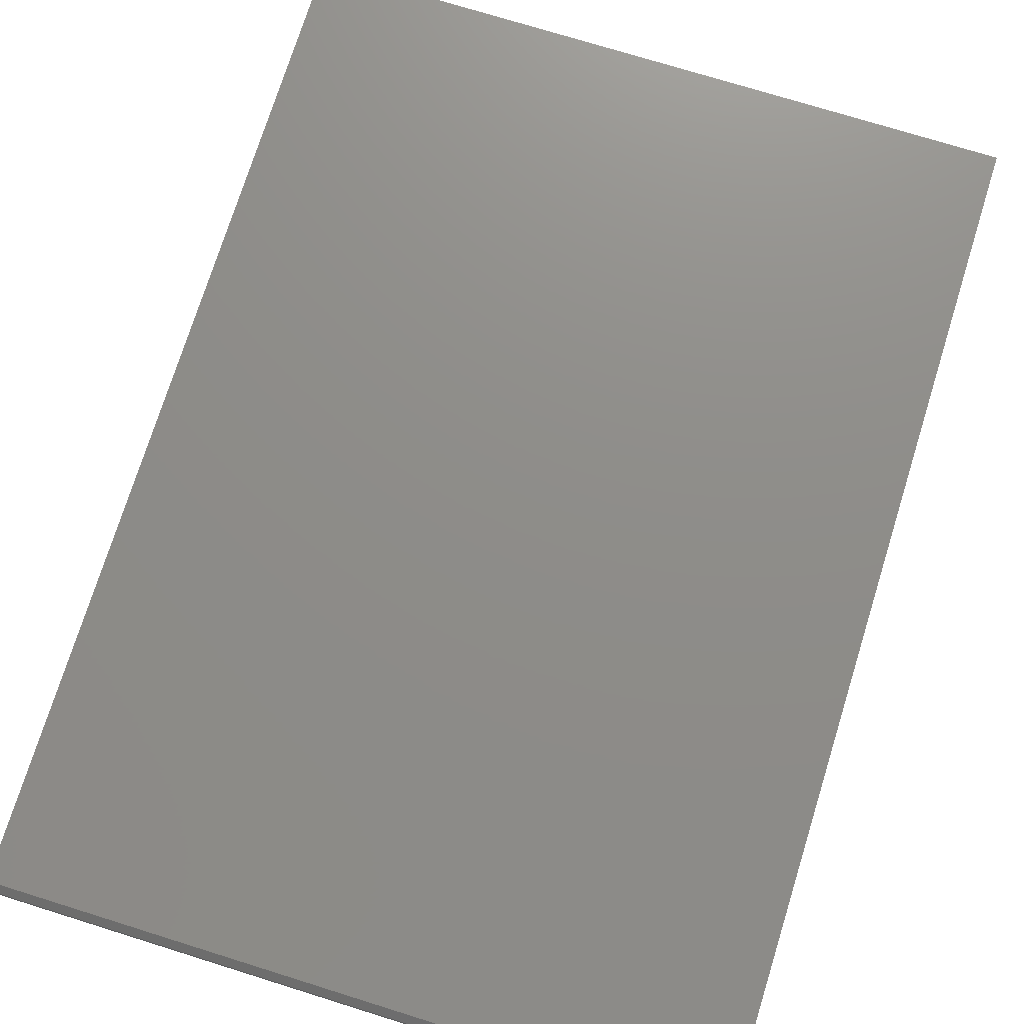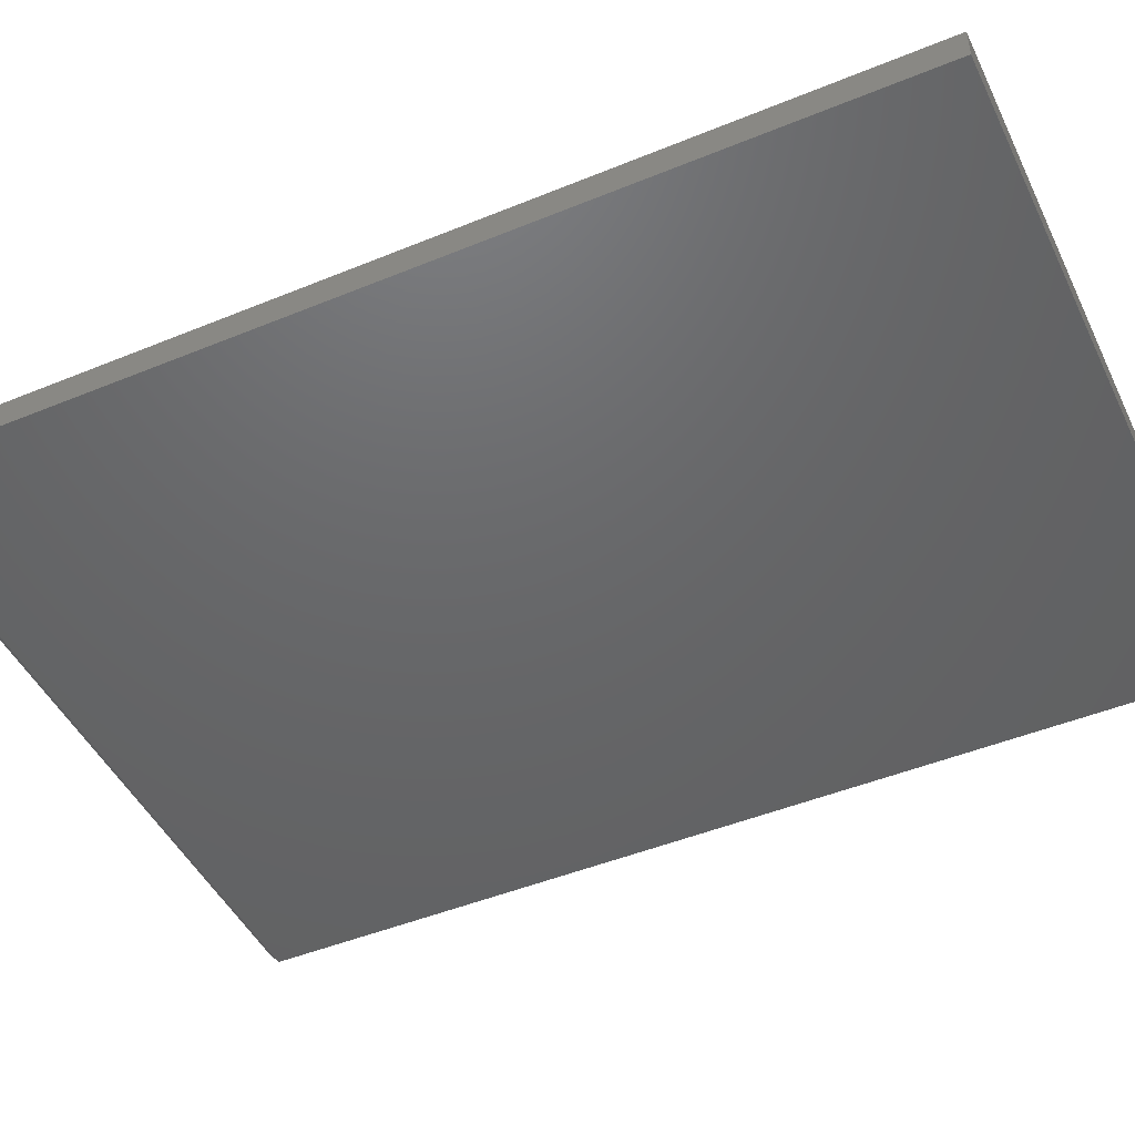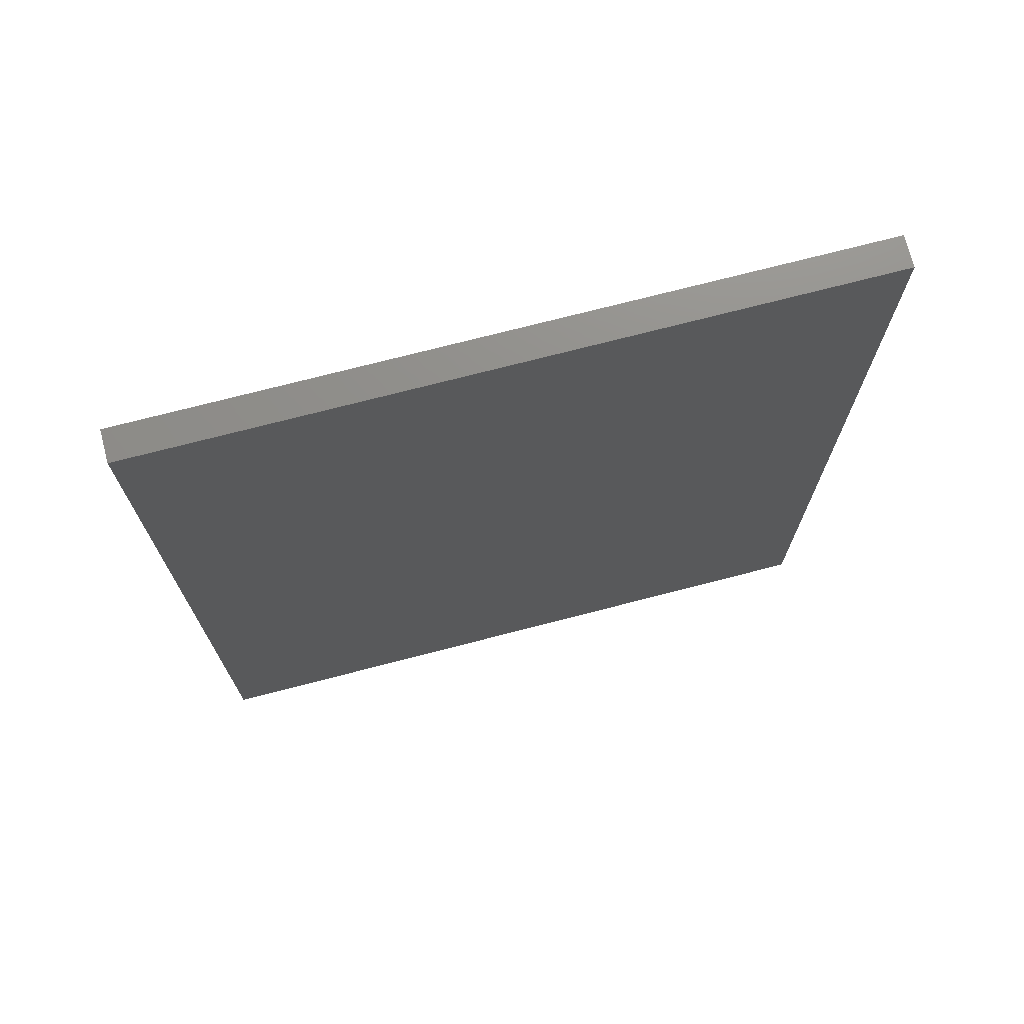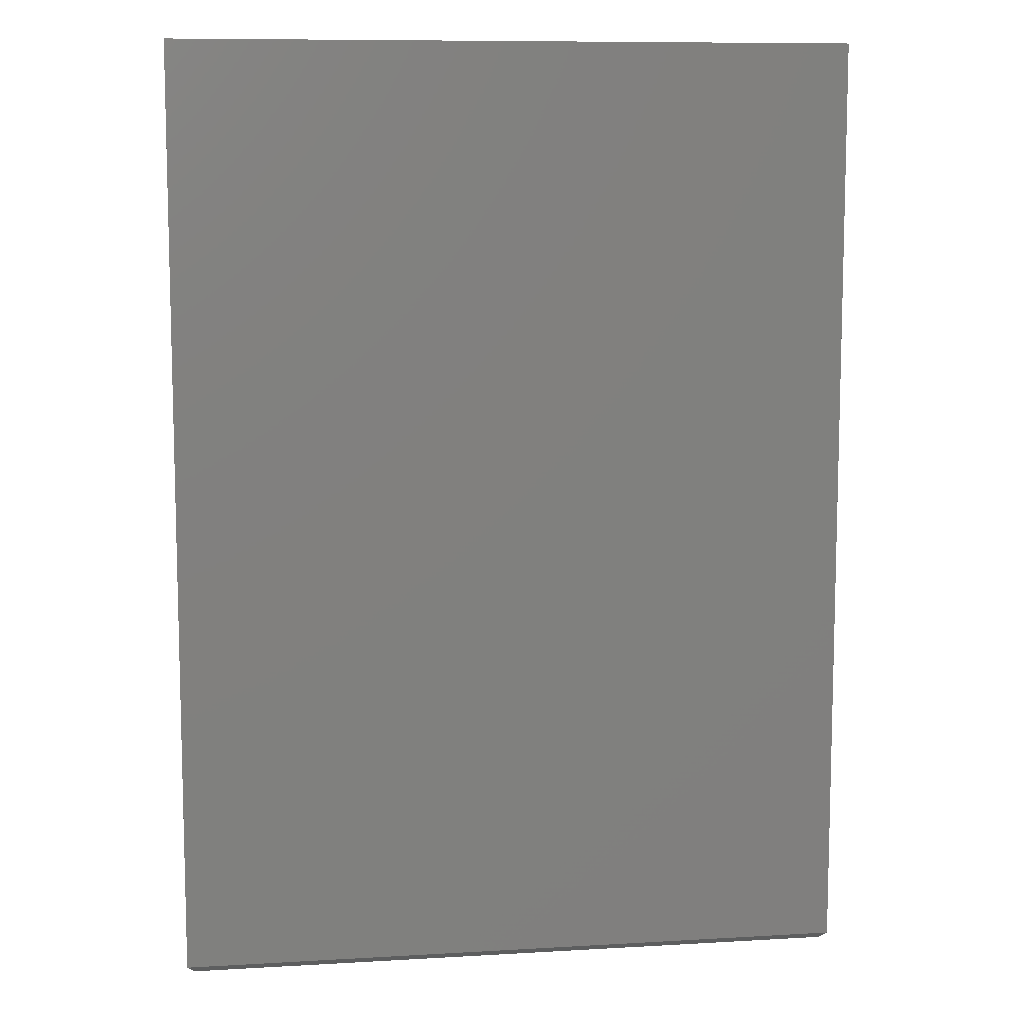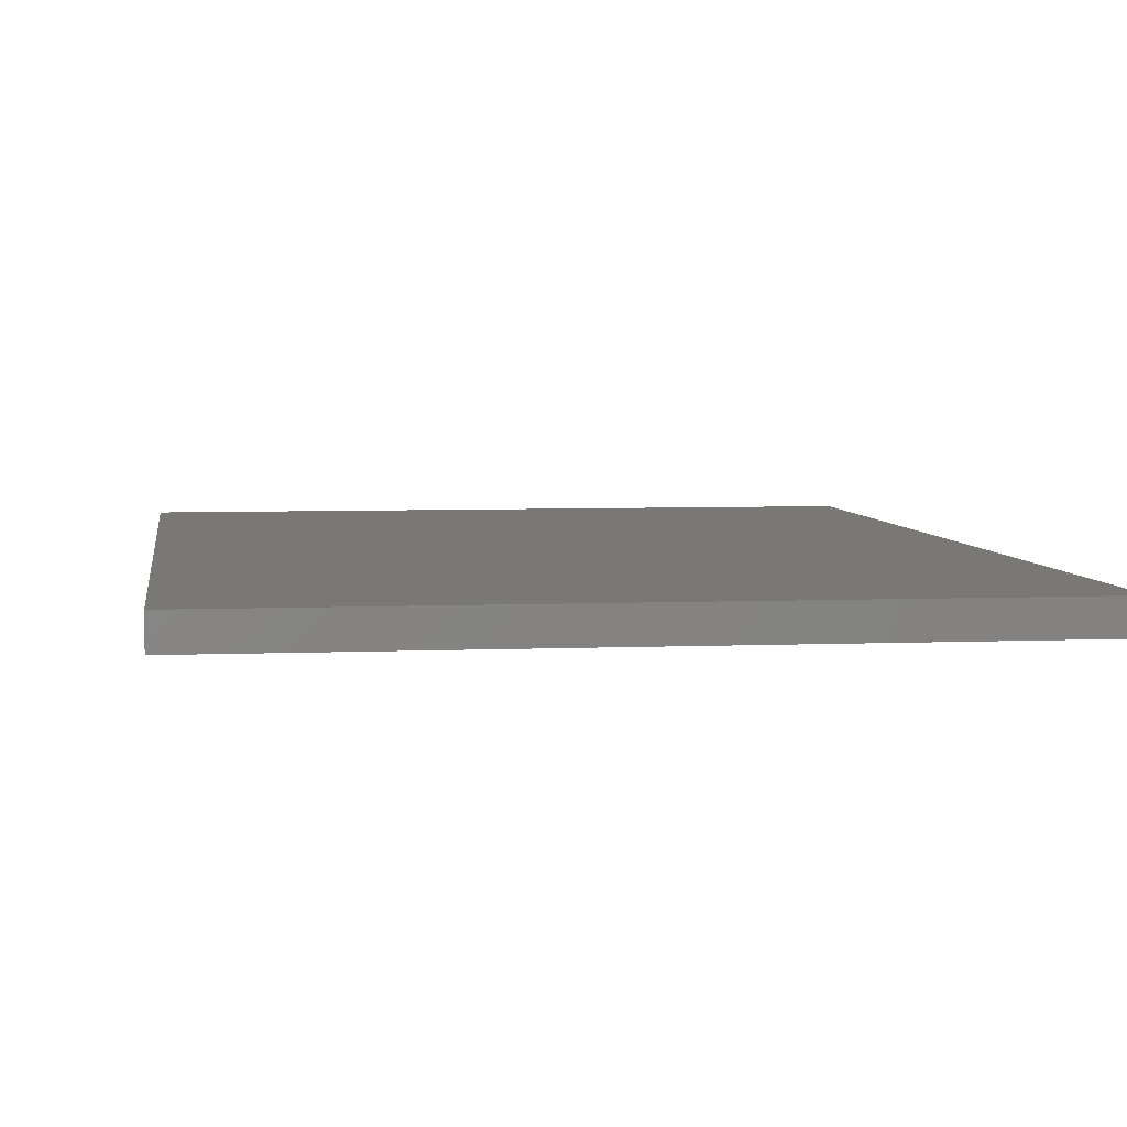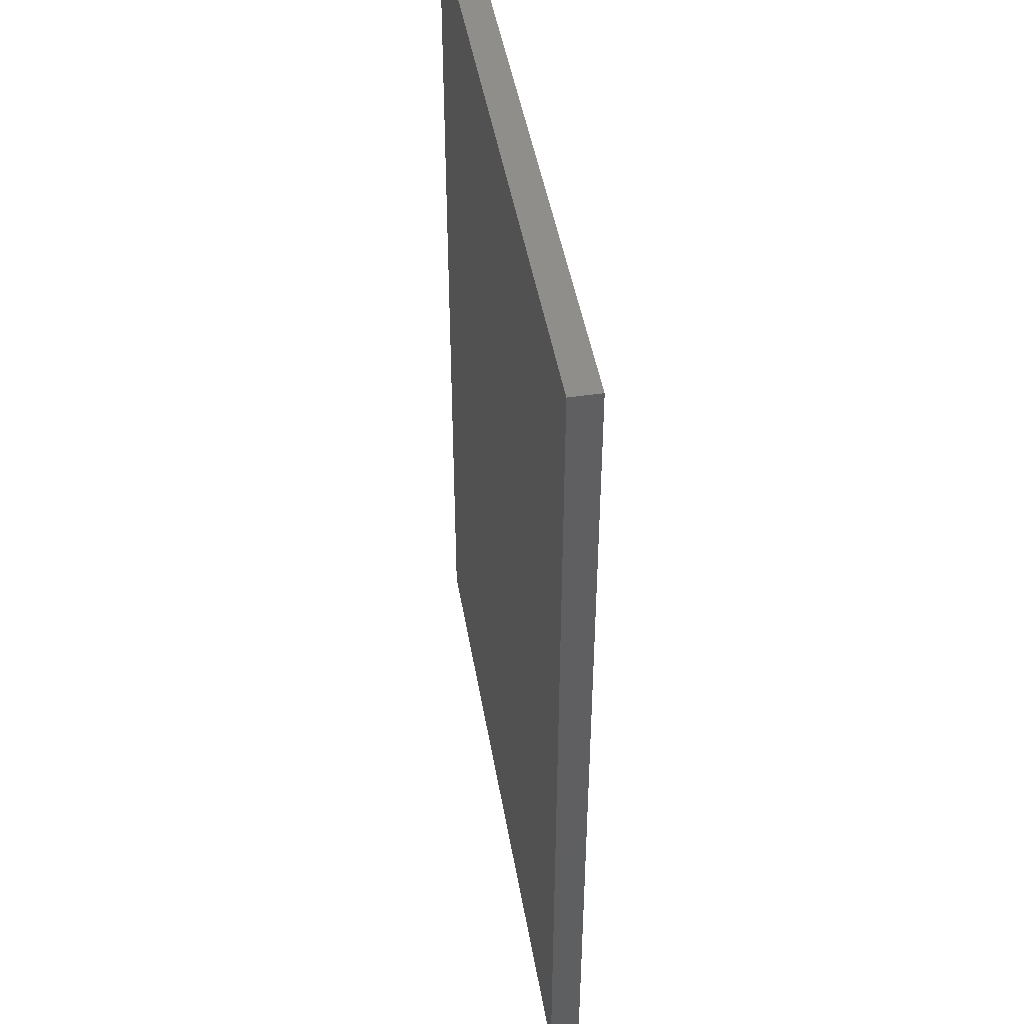
<metadata>
{"format":"stl","ext":"stl","renderer":"f3d","projection":"perspective","resolution":1024,"background":"white","views":[{"elev":74.2,"azim":17.3,"up":"+Z"},{"elev":-46.9,"azim":115.0,"up":"+Z"},{"elev":73.4,"azim":-14.5,"up":"+Y"},{"elev":9.4,"azim":-8.7,"up":"+Y"},{"elev":5.0,"azim":172.1,"up":"+Z"},{"elev":45.7,"azim":80.5,"up":"+Y"}]}
</metadata>
<code>
# stl→obj: 12 verts, 20 faces
v 0.75 -0.5078 -0.01562
v 0.75 0.5234 -0.01562
v 0.75 -0.5078 0.01719
v 0.75 0.5234 0.01719
v 2.904e-35 -0.5078 -0.01562
v -1.992e-18 -0.5078 0.01719
v 3.863e-33 0.5234 -0.01562
v -1.992e-18 0.5234 0.01719
v 0.007812 -0.5156 0.009375
v 0.007812 -0.5156 -0.007812
v 0.7422 -0.5156 0.009375
v 0.7422 -0.5156 -0.007812
f 1 2 3
f 3 2 4
f 5 6 7
f 7 6 8
f 9 10 11
f 11 10 12
f 4 8 3
f 3 8 6
f 1 5 2
f 2 5 7
f 6 9 3
f 3 9 11
f 6 5 9
f 9 5 10
f 5 1 10
f 10 1 12
f 3 11 1
f 1 11 12
f 7 8 2
f 2 8 4

</code>
